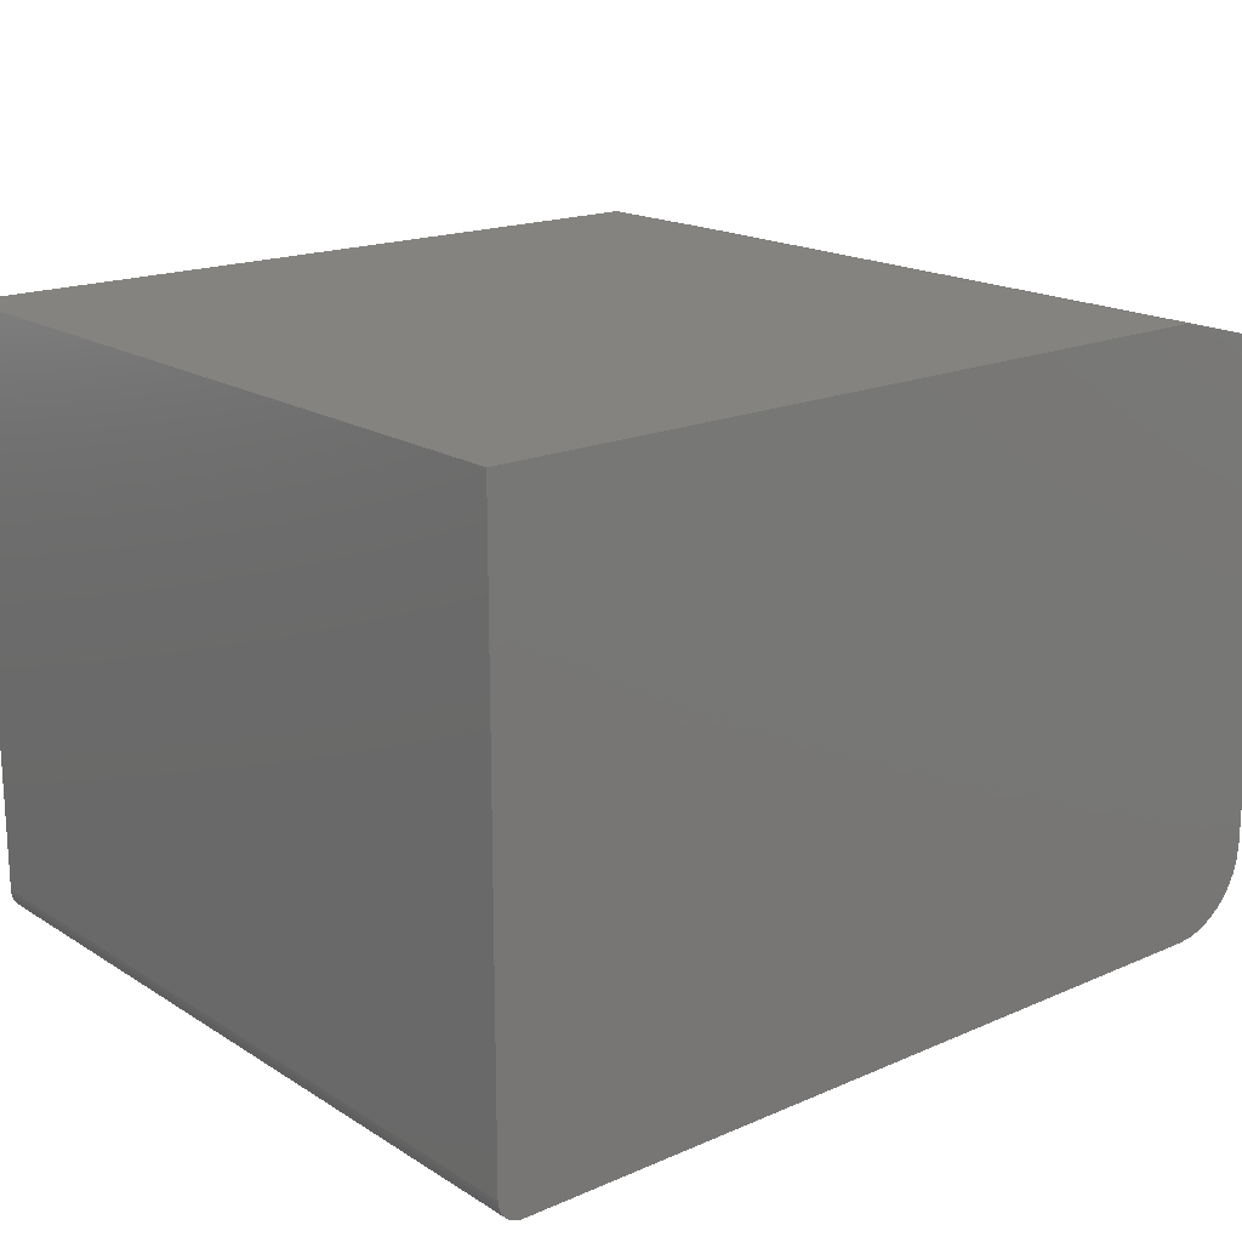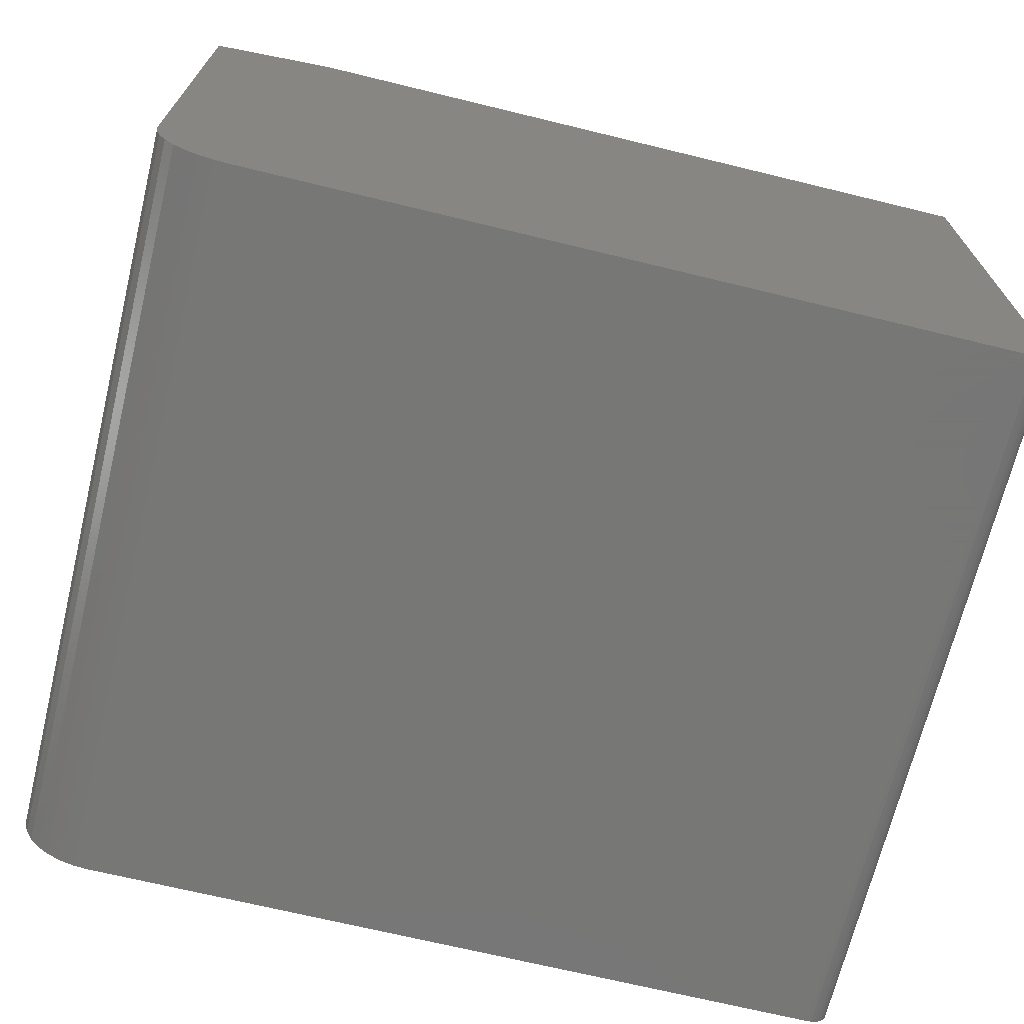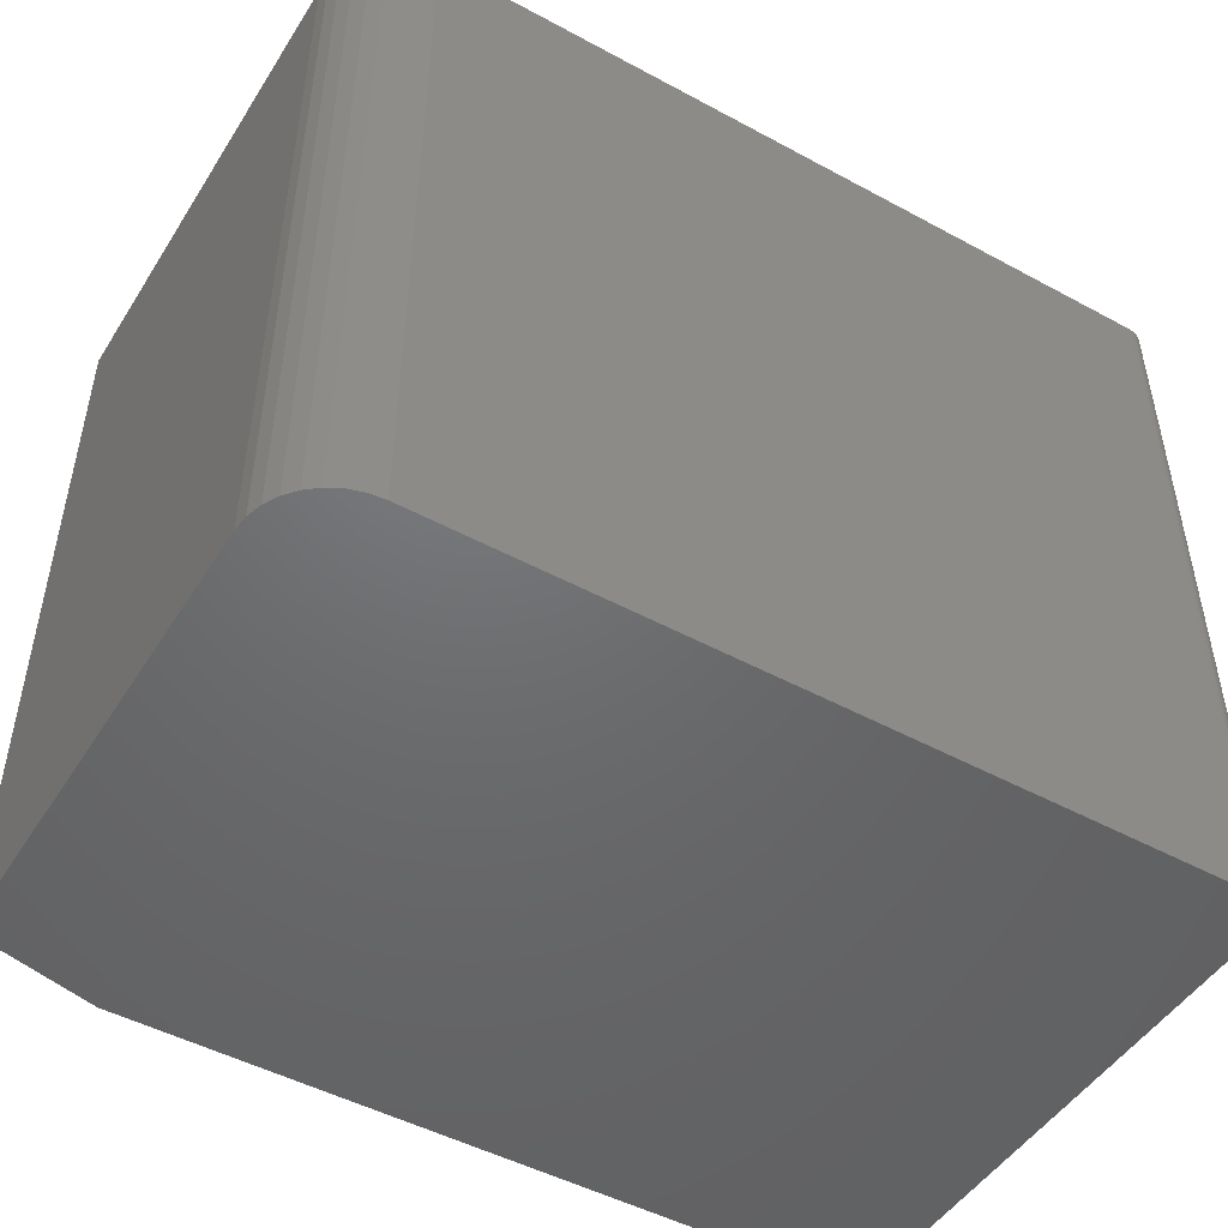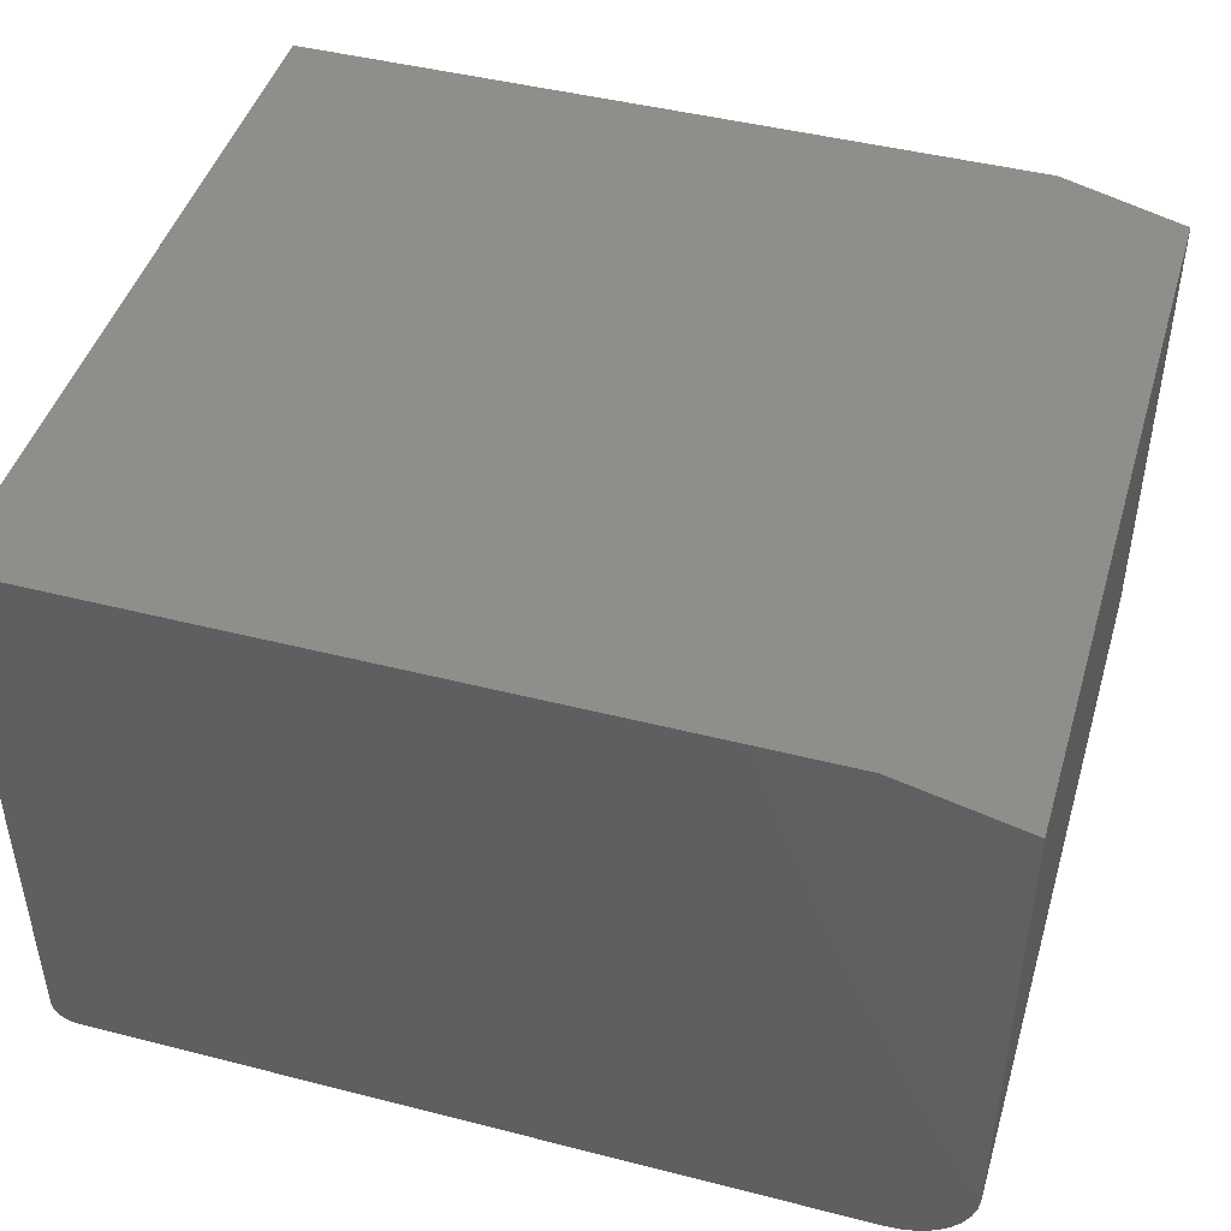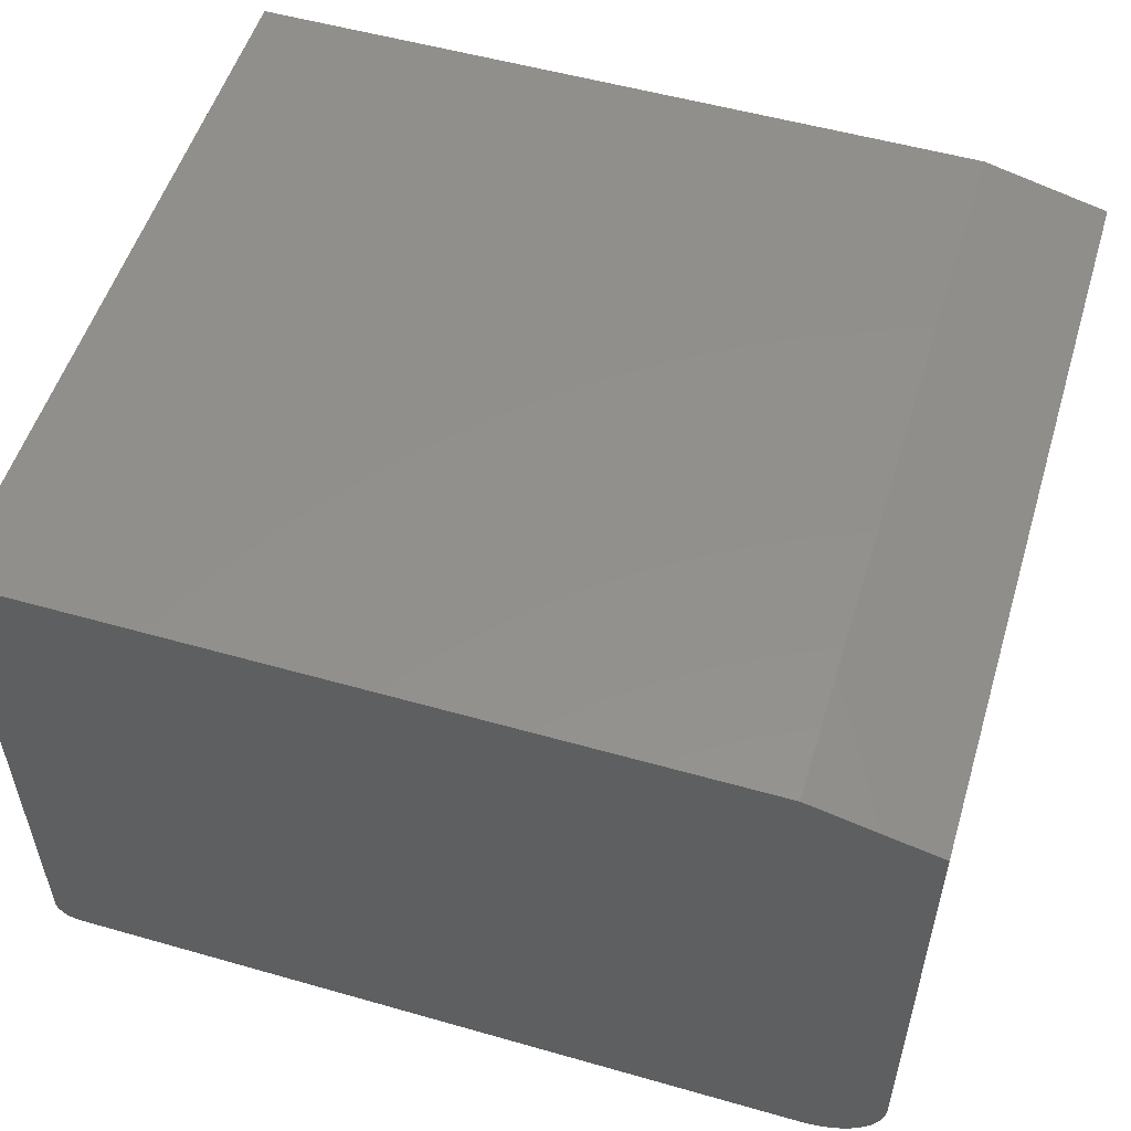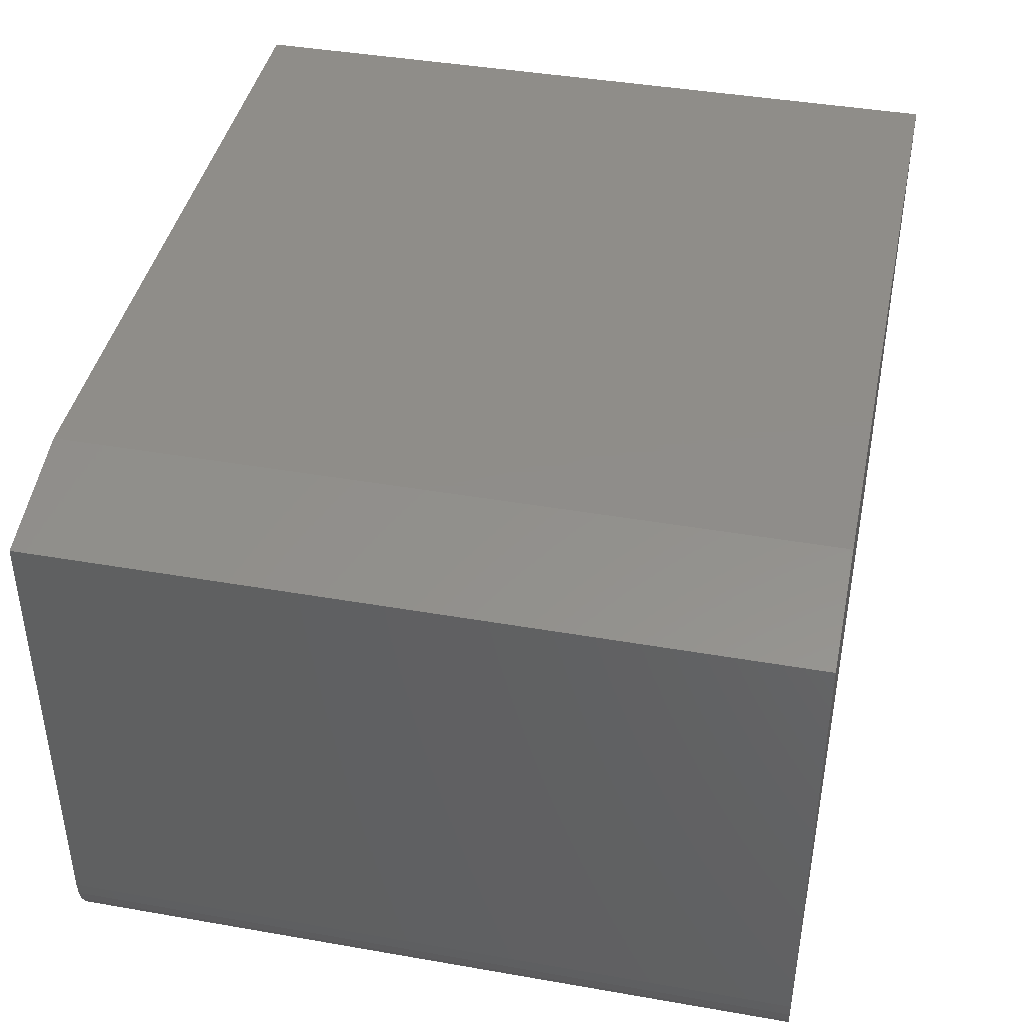
<metadata>
{"format":"stl","ext":"stl","renderer":"f3d","projection":"perspective","resolution":1024,"background":"white","views":[{"elev":17.9,"azim":140.0,"up":"+Y"},{"elev":-69.3,"azim":-13.7,"up":"+Y"},{"elev":-48.6,"azim":-31.1,"up":"+Z"},{"elev":45.5,"azim":-163.6,"up":"+Y"},{"elev":53.6,"azim":-163.1,"up":"+Y"},{"elev":41.6,"azim":-78.1,"up":"+Y"}]}
</metadata>
<code>
# stl→obj: 42 verts, 80 faces
v 0.4453 -0.3125 0.75
v 0.4543 -0.3107 0.75
v -0.3203 -0.3125 0.75
v 0.4499 -0.312 0.75
v -0.3984 0.2405 0.75
v 0.4688 0.2717 0.75
v -0.2734 0.2717 0.75
v 0.4648 -0.3021 0.75
v 0.467 -0.298 0.75
v -0.3637 -0.2993 0.75
v -0.3502 -0.3066 0.75
v 0.4619 -0.3056 0.75
v 0.4583 -0.3086 0.75
v -0.3356 -0.311 0.75
v 0.4688 -0.2891 0.75
v -0.3984 -0.2344 0.75
v -0.3969 -0.2496 0.75
v -0.3925 -0.2643 0.75
v -0.3853 -0.2778 0.75
v -0.3756 -0.2896 0.75
v 0.4683 -0.2936 0.75
v -0.3203 -0.3125 0
v 0.4543 -0.3107 0
v 0.4453 -0.3125 0
v 0.4499 -0.312 0
v -0.2734 0.2717 0
v 0.4688 0.2717 0
v -0.3984 0.2405 0
v -0.3637 -0.2993 0
v 0.467 -0.298 0
v 0.4648 -0.3021 0
v -0.3502 -0.3066 0
v 0.4619 -0.3056 0
v 0.4583 -0.3086 0
v -0.3356 -0.311 0
v 0.4688 -0.2891 0
v -0.3756 -0.2896 0
v -0.3853 -0.2778 0
v -0.3925 -0.2643 0
v -0.3969 -0.2496 0
v -0.3984 -0.2344 0
v 0.4683 -0.2936 0
f 1 2 3
f 1 4 2
f 5 6 7
f 8 9 10
f 10 11 8
f 8 11 12
f 13 12 11
f 11 14 13
f 13 14 2
f 3 2 14
f 15 6 5
f 15 5 16
f 15 16 17
f 15 17 18
f 15 18 19
f 15 19 20
f 20 10 9
f 20 9 21
f 20 21 15
f 22 23 24
f 23 25 24
f 26 27 28
f 29 30 31
f 31 32 29
f 33 32 31
f 32 33 34
f 34 35 32
f 23 35 34
f 35 23 22
f 36 37 38
f 36 38 39
f 36 39 40
f 36 40 41
f 36 41 28
f 36 28 27
f 37 36 42
f 37 42 30
f 37 30 29
f 28 41 5
f 5 41 16
f 3 22 1
f 1 22 24
f 22 3 35
f 35 3 14
f 35 14 32
f 32 14 11
f 32 11 29
f 29 11 10
f 29 10 37
f 37 10 20
f 37 20 38
f 38 20 19
f 38 19 39
f 39 19 18
f 39 18 40
f 40 18 17
f 40 17 41
f 41 17 16
f 6 27 7
f 7 27 26
f 7 26 5
f 5 26 28
f 36 27 15
f 15 27 6
f 36 15 42
f 42 15 21
f 42 21 30
f 30 21 9
f 30 9 31
f 31 9 8
f 31 8 33
f 33 8 12
f 33 12 34
f 34 12 13
f 34 13 23
f 23 13 2
f 23 2 25
f 25 2 4
f 25 4 24
f 24 4 1

</code>
